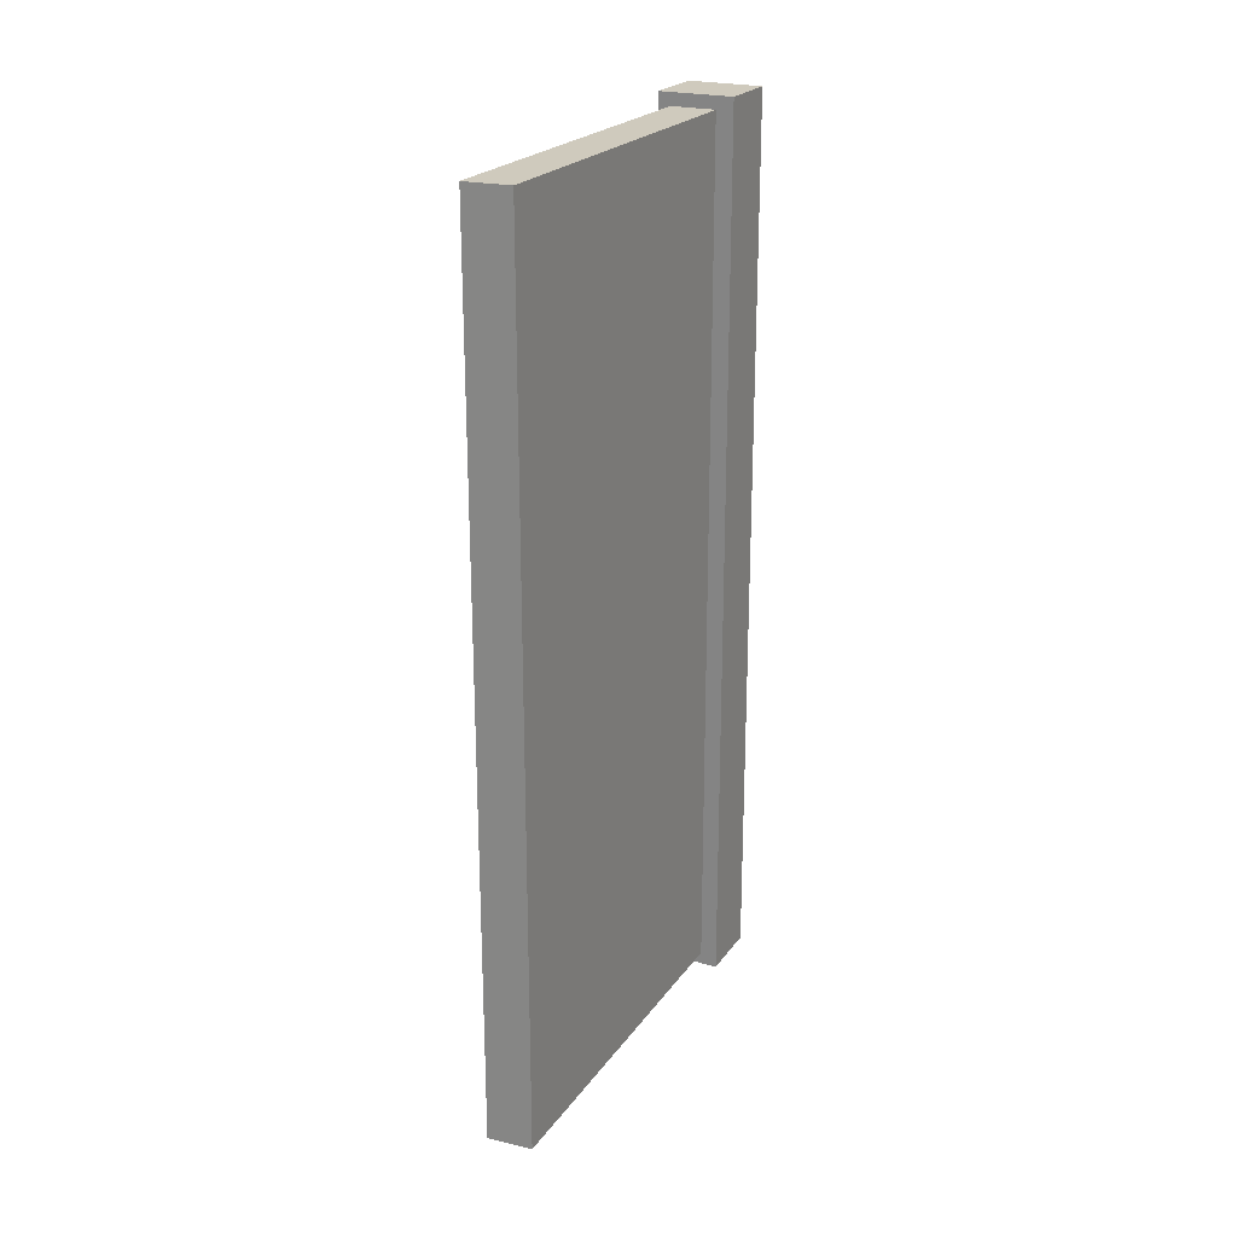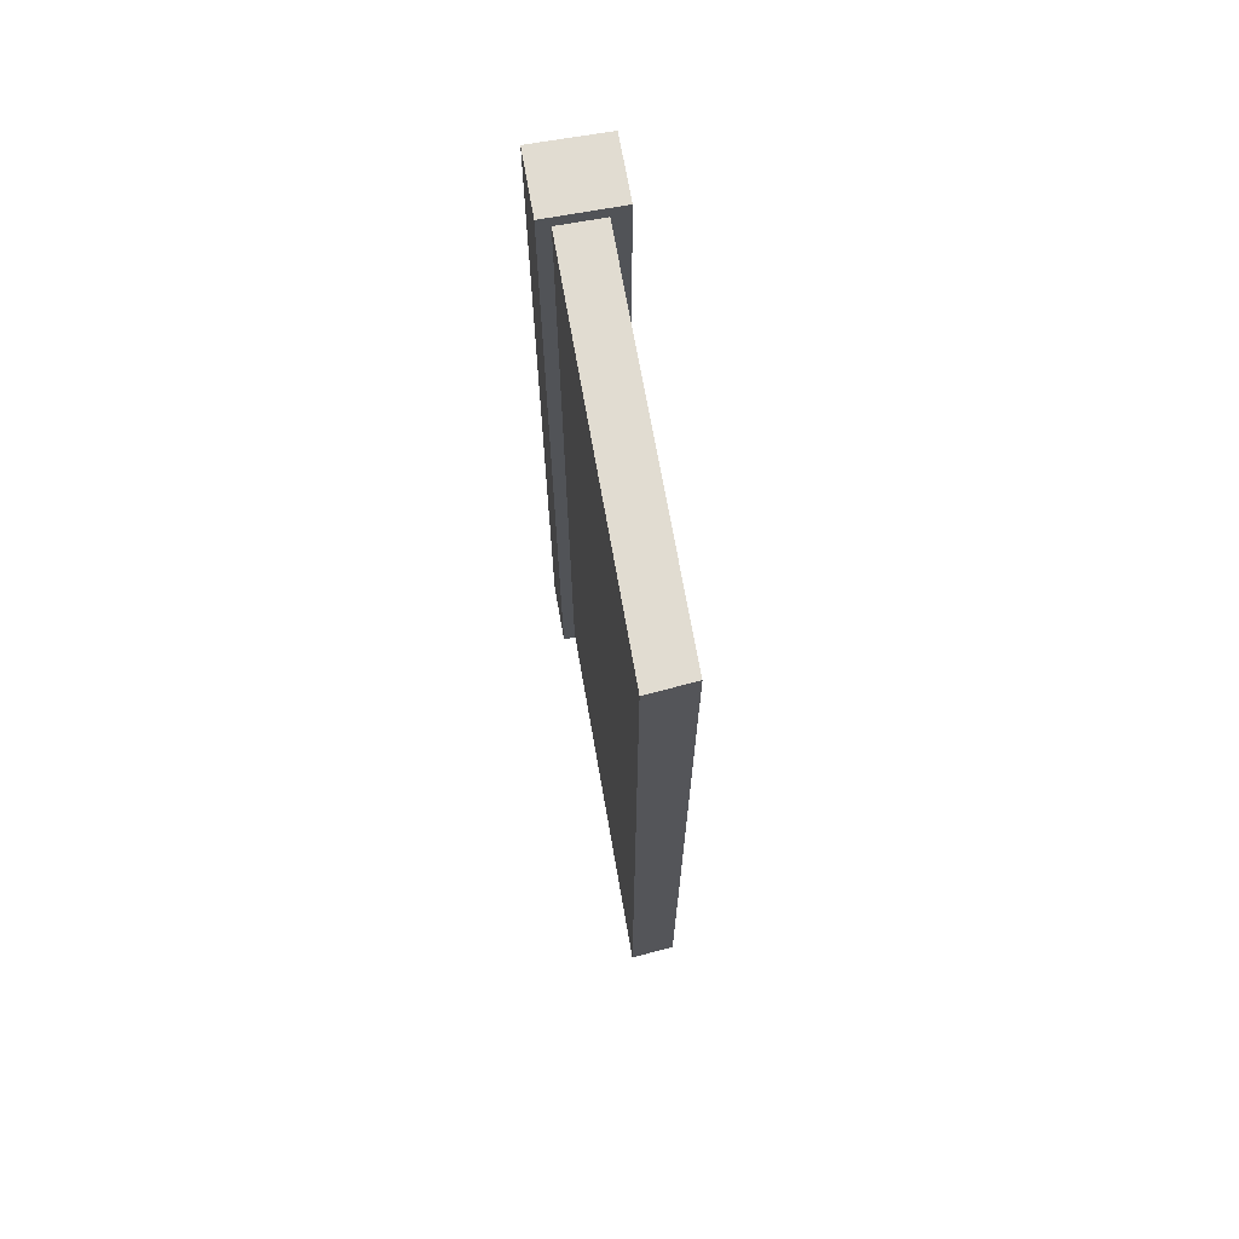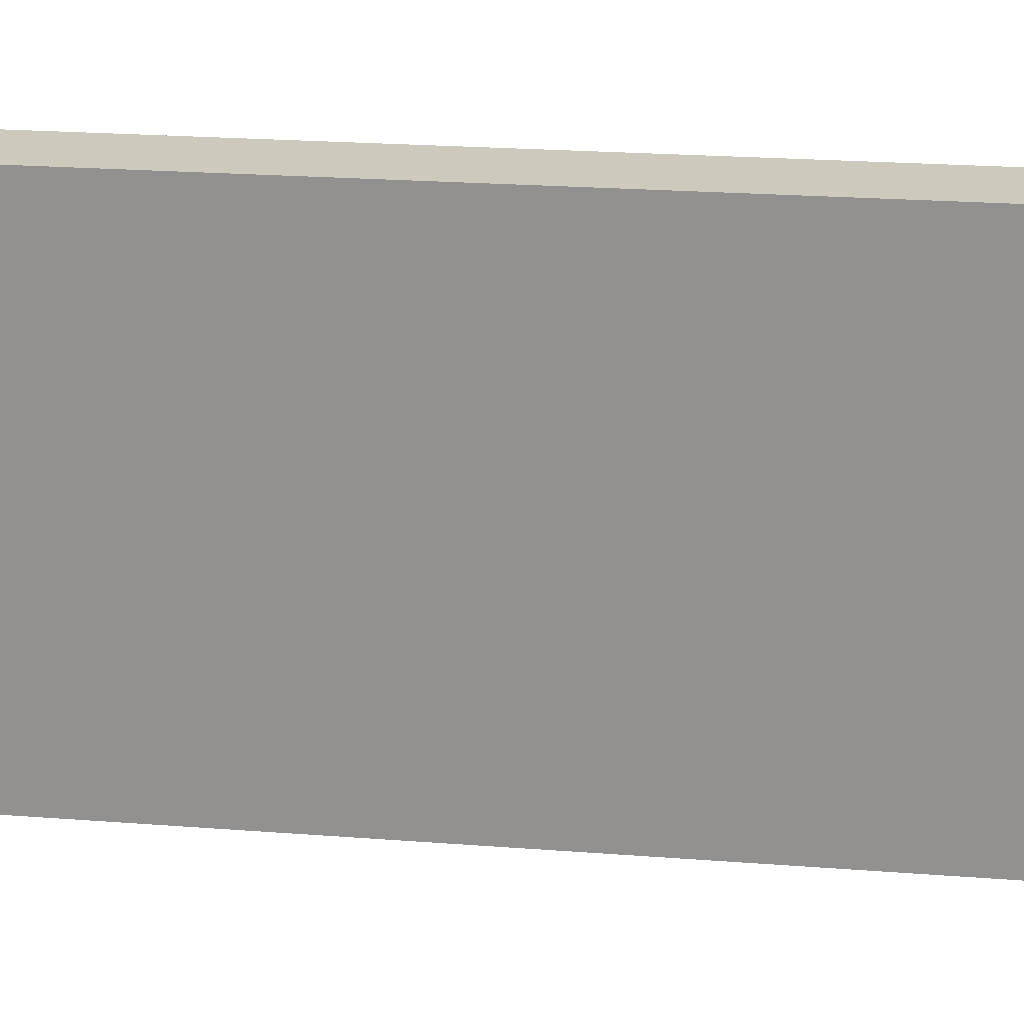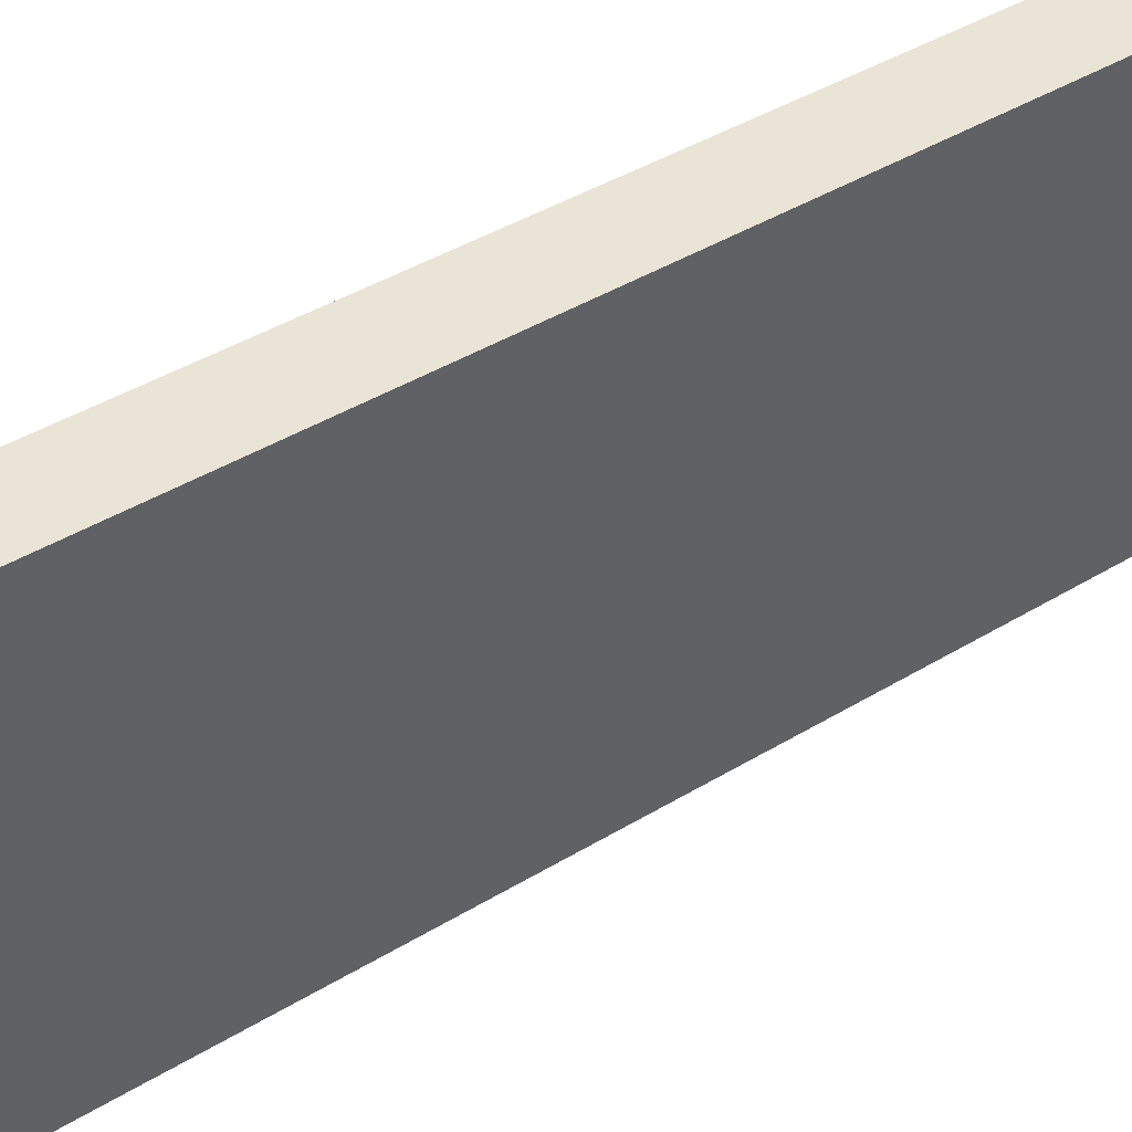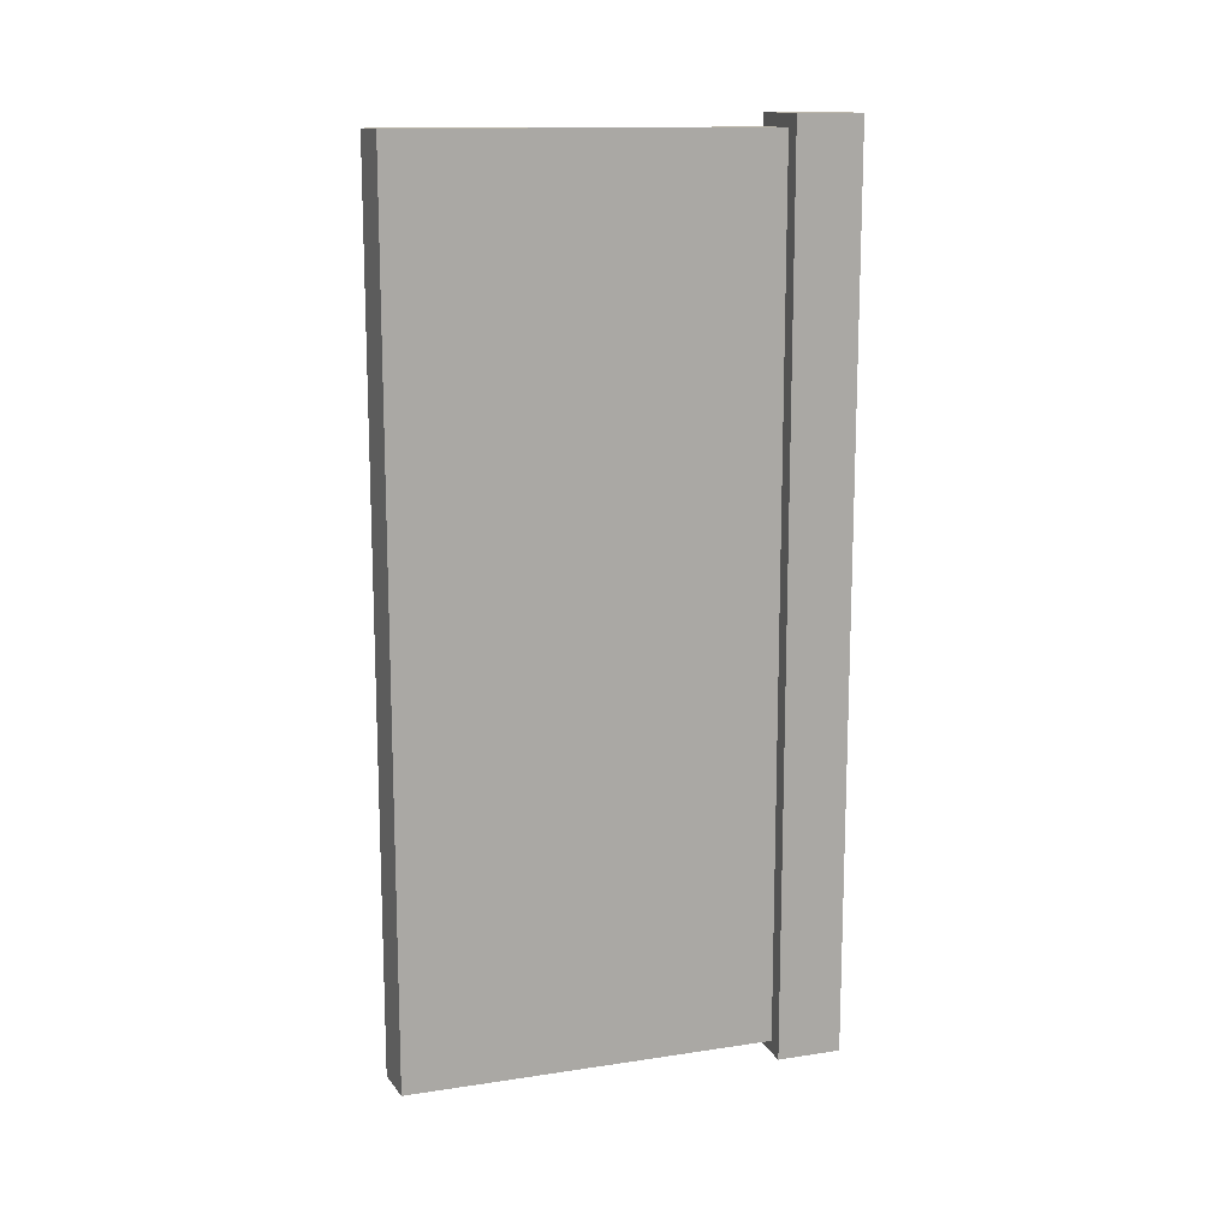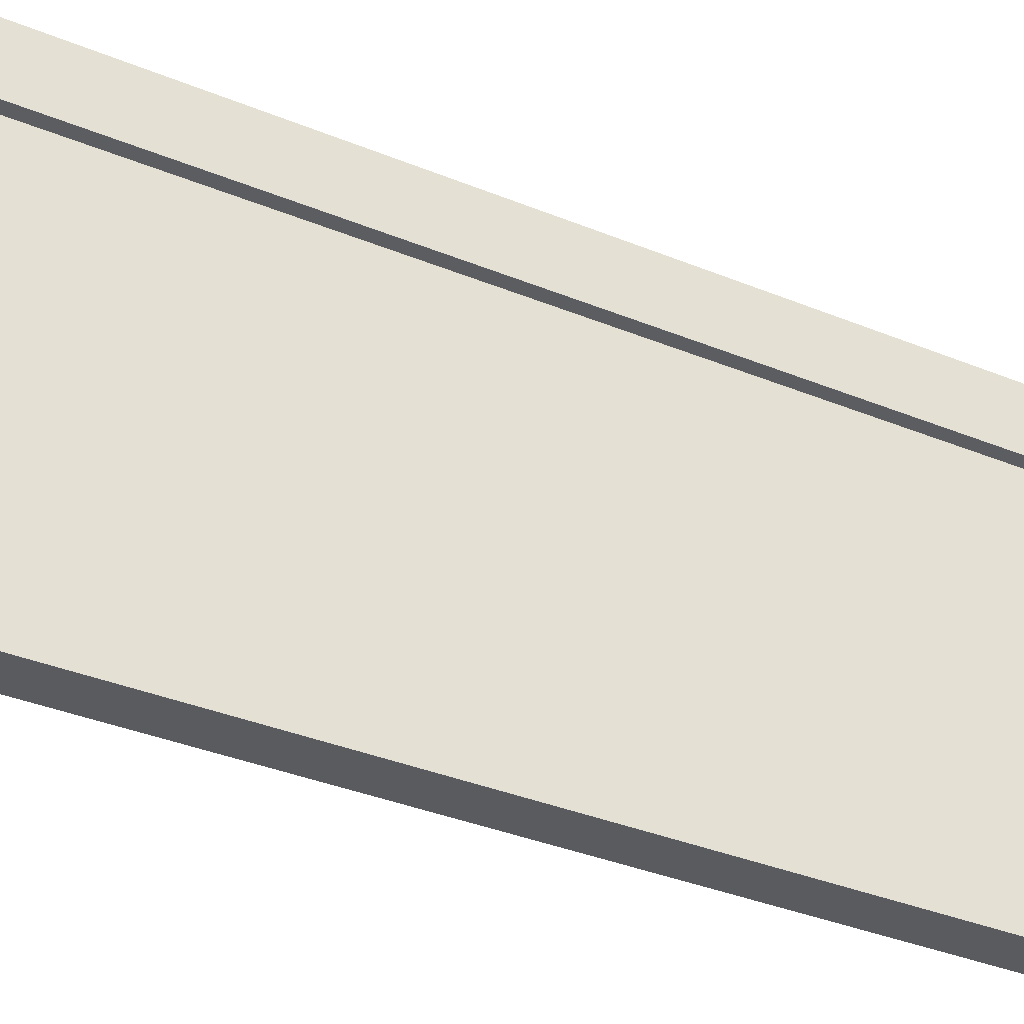
<metadata>
{"format":"obj","ext":"obj","renderer":"f3d","projection":"perspective","resolution":1024,"background":"white","views":[{"elev":23.0,"azim":26.4,"up":"+Z"},{"elev":69.3,"azim":-9.9,"up":"+Z"},{"elev":22.6,"azim":-82.4,"up":"+Y"},{"elev":43.6,"azim":54.6,"up":"+Y"},{"elev":13.6,"azim":71.3,"up":"+Z"},{"elev":-36.9,"azim":-117.8,"up":"+Y"}]}
</metadata>
<code>
g Planks
v -0.147 0.8737 -1.784
v 0.147 0.8737 -1.784
v -0.147 0.8737 1.784
v 0.147 0.8737 -1.784
v 0.147 0.8737 1.784
v -0.147 0.8737 1.784
v 0.147 0.8737 -1.784
v 0.147 0.6156 -1.784
v 0.147 0.8737 1.784
v 0.147 0.6156 -1.784
v 0.147 0.6156 1.784
v 0.147 0.8737 1.784
v -0.09714 -0.8737 -1.734
v -0.09714 0.65 -1.734
v -0.09714 -0.8737 1.734
v -0.09714 0.65 -1.734
v -0.09714 0.65 1.734
v -0.09714 -0.8737 1.734
v 0.07931 0.65 -1.734
v 0.07931 -0.8581 -1.734
v 0.07931 0.65 1.734
v 0.07931 -0.8581 -1.734
v 0.07931 -0.8581 1.734
v 0.07931 0.65 1.734
v -0.147 0.6129 -1.784
v -0.147 0.8737 -1.784
v -0.147 0.6129 1.784
v -0.147 0.8737 1.784
v 0.147 0.6156 -1.784
v -0.147 0.6129 -1.784
v 0.147 0.6156 1.784
v -0.147 0.6129 1.784
v -0.147 0.8737 1.784
v 0.147 0.8737 1.784
v 0.147 0.6156 1.784
v -0.147 0.6129 1.784
v 0.07931 -0.8581 1.734
v 0.07931 -0.8581 -1.734
v -0.09714 -0.8737 -1.734
v -0.09714 -0.8737 1.734
v -0.09714 0.65 1.734
v 0.07931 0.65 1.734
v 0.07931 -0.8581 1.734
v -0.09714 -0.8737 1.734
g Planks_0
f 3 2 1
f 6 5 4
f 9 8 7
f 12 11 10
f 15 14 13
f 18 17 16
f 21 20 19
f 24 23 22
f 27 26 25
f 27 28 26
f 31 30 29
f 31 32 30
f 35 34 33
f 36 35 33
f 39 38 37
f 40 39 37
f 43 42 41
f 44 43 41

</code>
